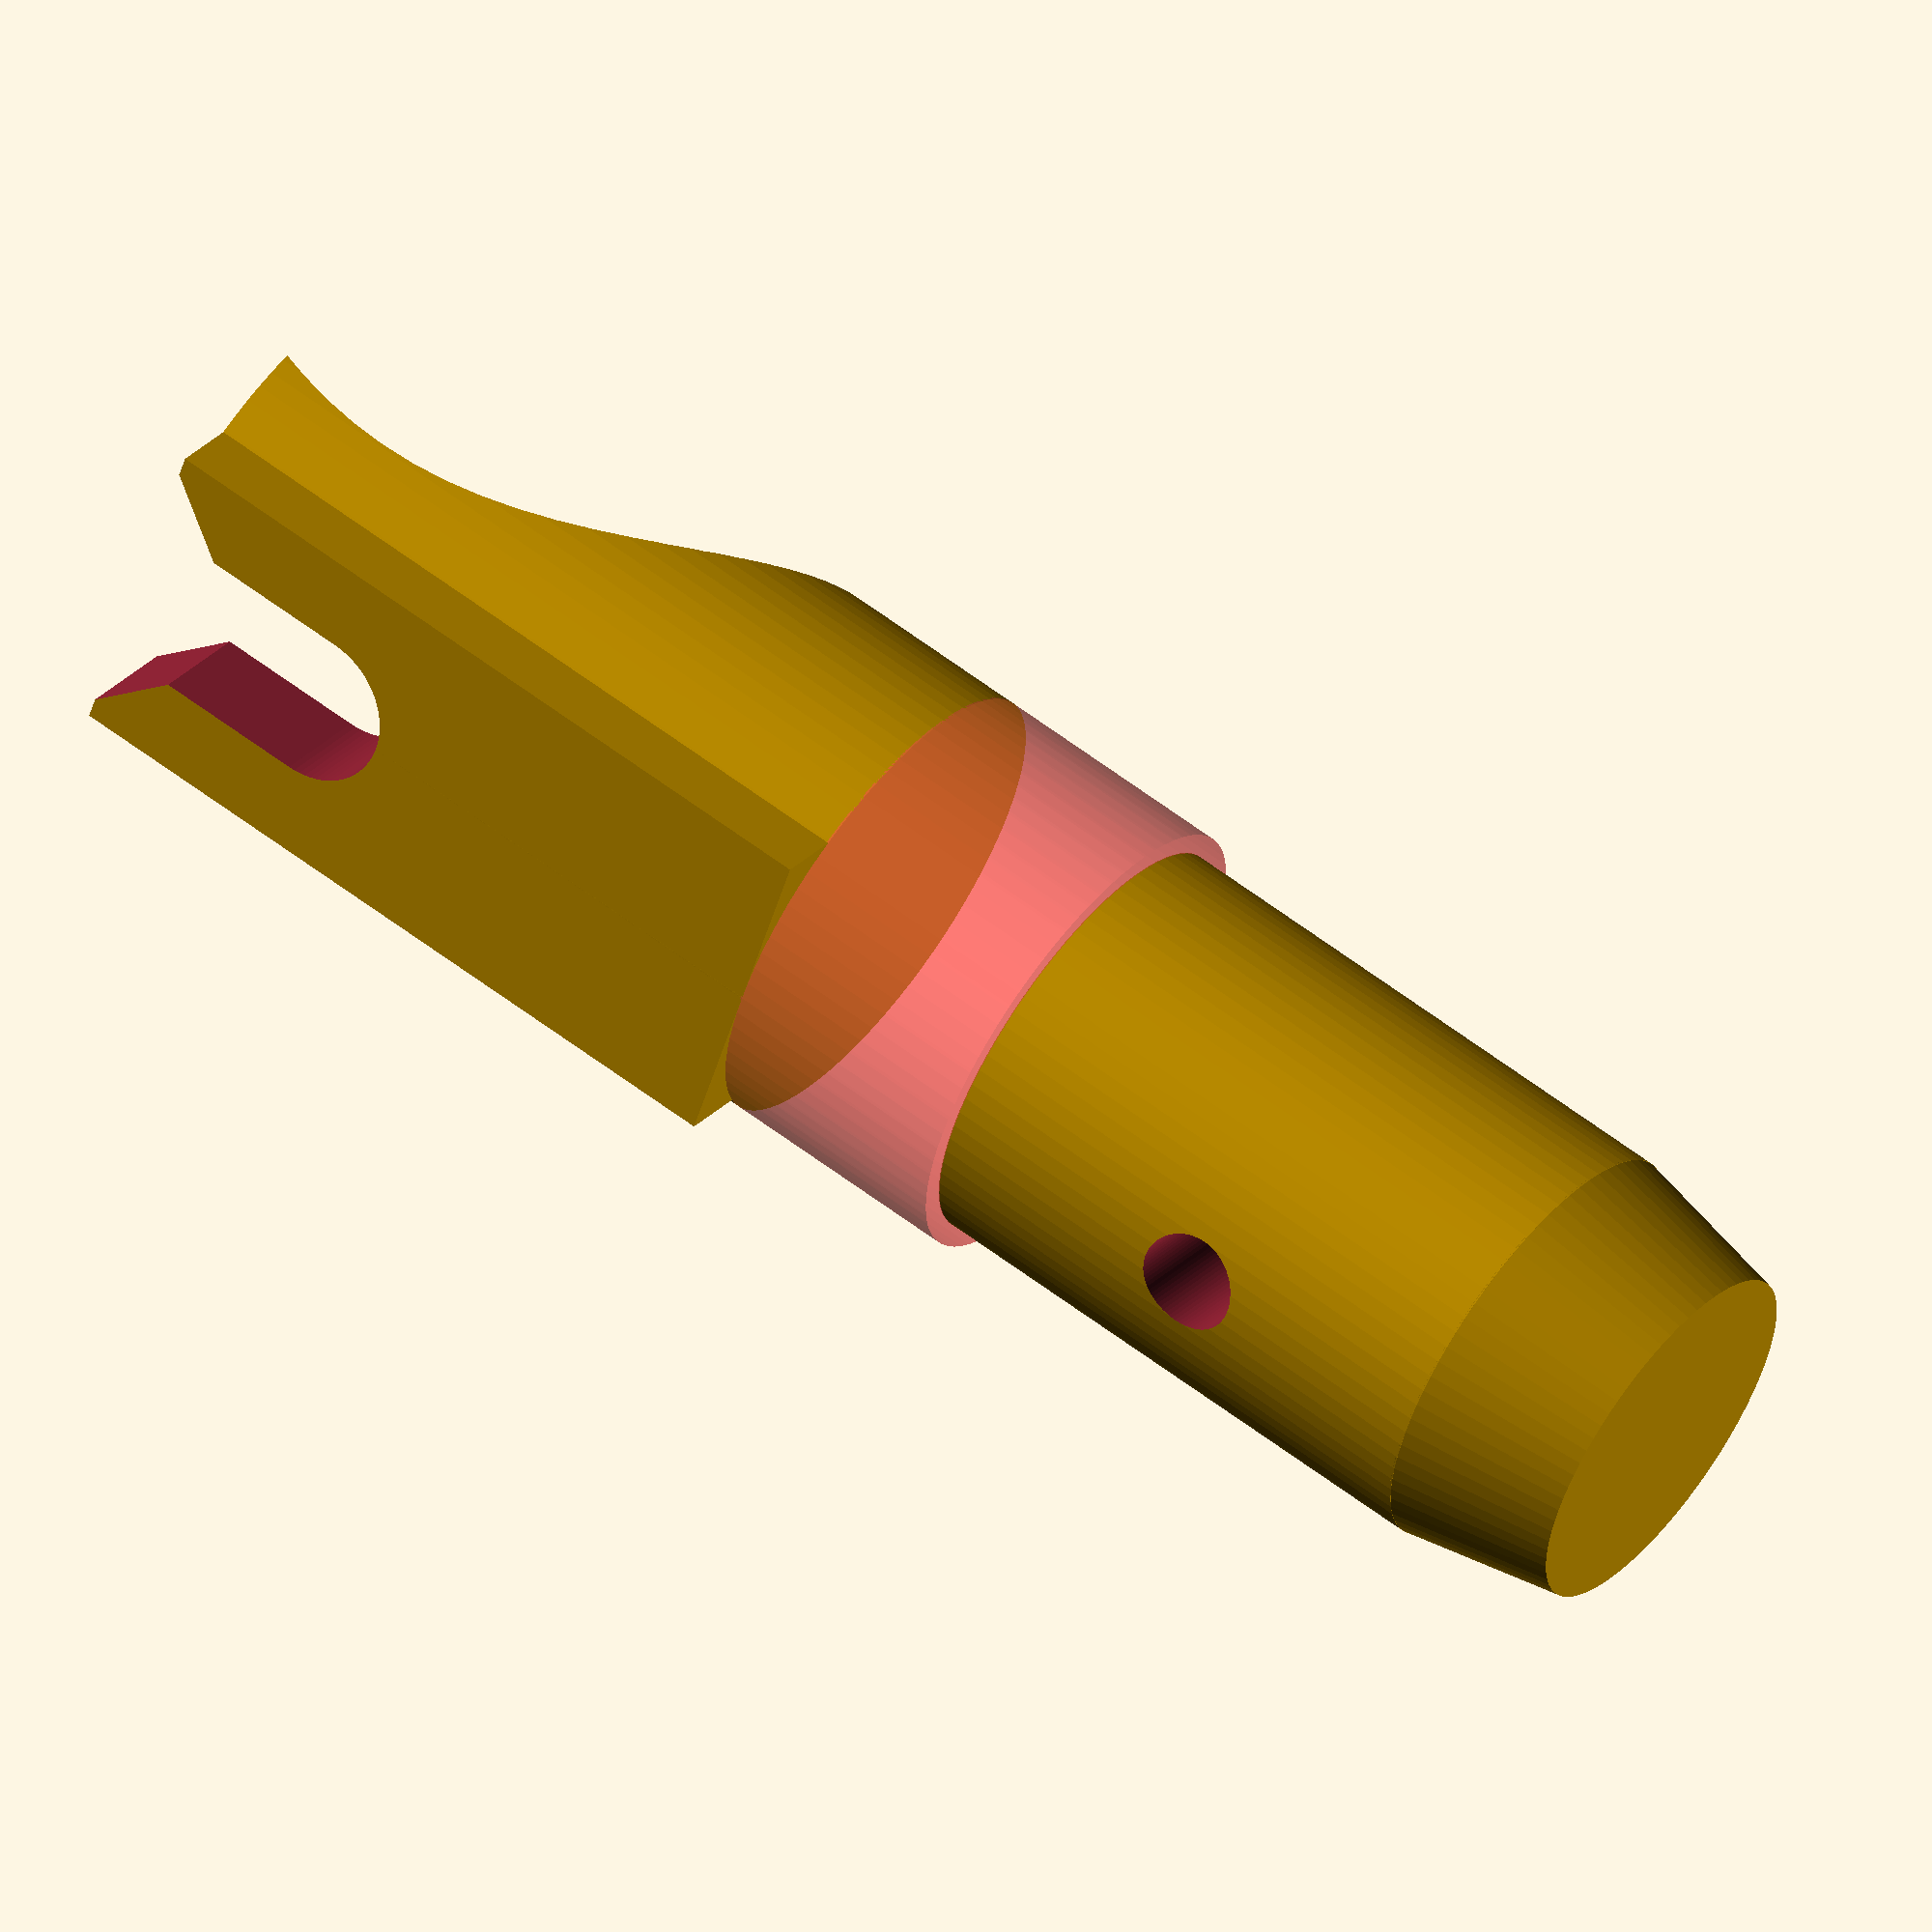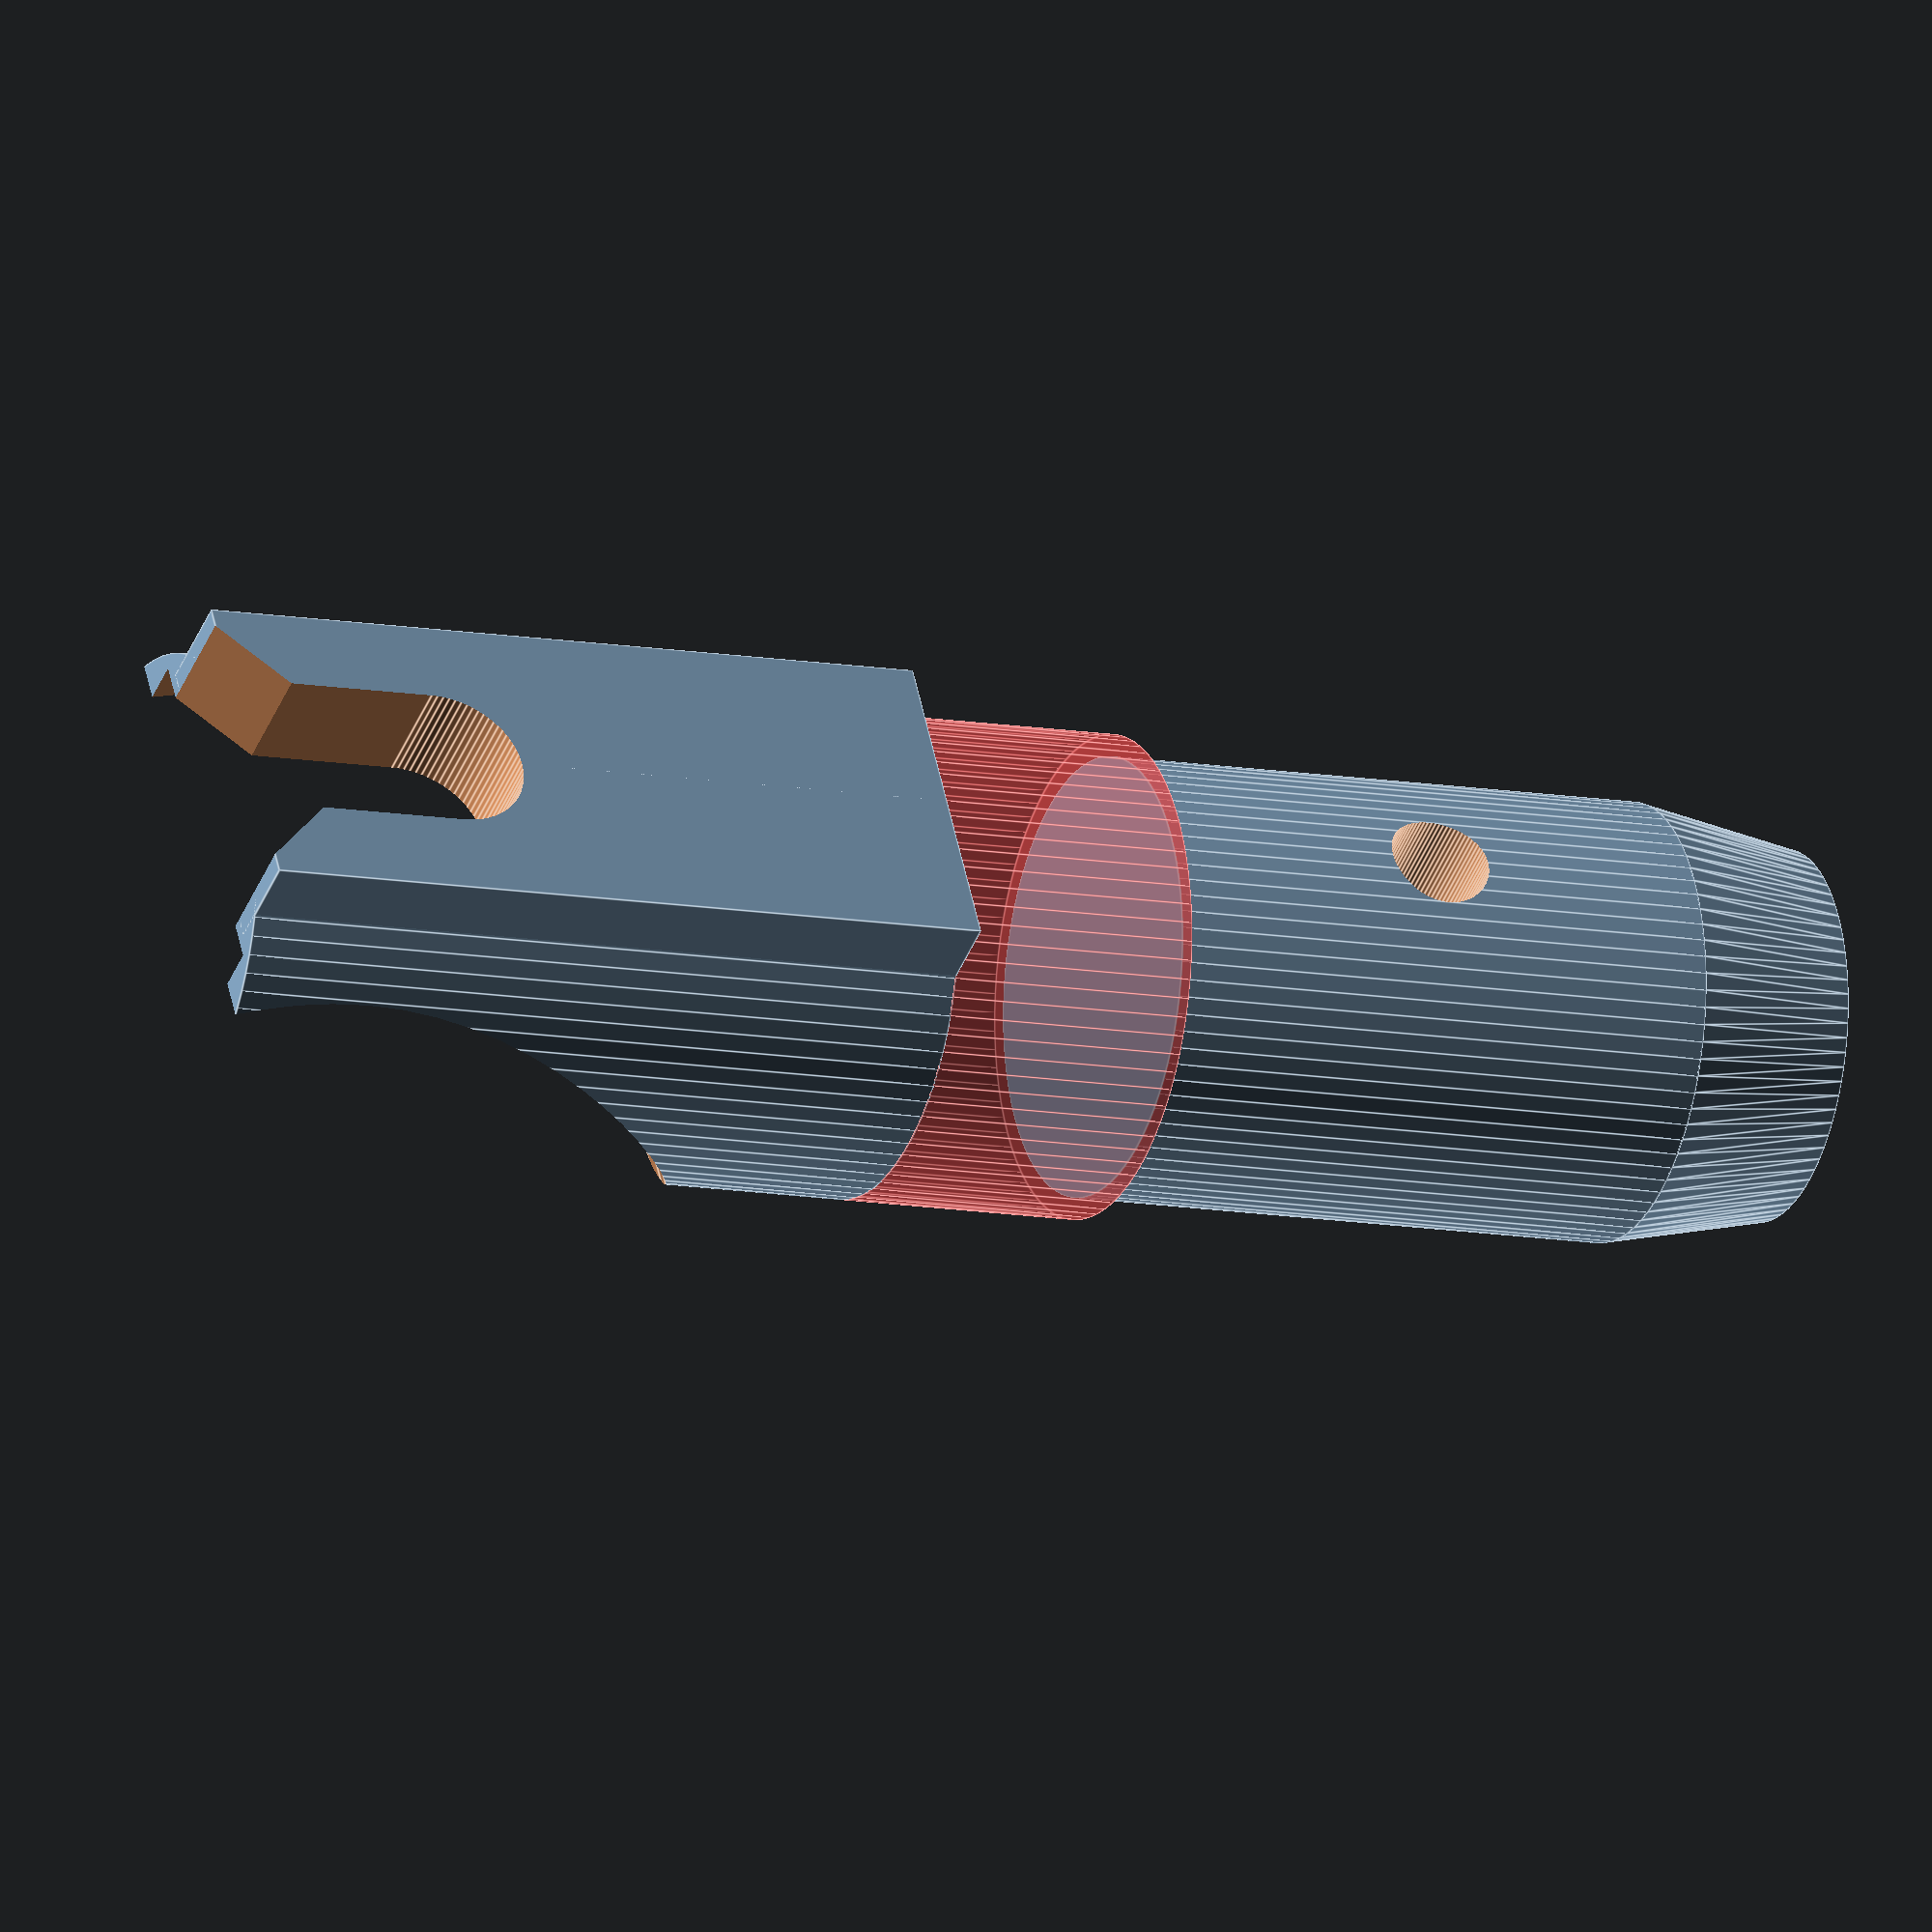
<openscad>

$fn=80;

module body(axle_dia=15){
    insert_len = 33.5;
    body_len = 45;
    body_dia = 28.6;
    shim_len = 15;
    taper_len = 10;
    insert_dia = 26;
    taper_dia = insert_dia - 4;
    
    union(){
        translate([0,0,shim_len-0.1]){
            // upper body
            difference(){
                translate([0,0,body_len/2]){
                    cylinder(d=body_dia, h=body_len, center=true);
                    // flat plate
                    translate([0,body_dia/2-3,0]){
                        cube([20,6,45], center=true);
                    }
                }
                // side notch
                translate([0, -body_dia/2-8, body_dia/2+body_len/2]){
                    union(){
                        // angled entrance cuts
                        translate([0,0,15]){
                            rotate([0,45,0]){
                                cube([22,100,22], center=true);
                            }
                        }
                        // vert slot
                        translate([0,25,0]){
                            cube([22,10,30], center=true);
                        }
                        // round hole
                        rotate([0,90,0]){
                            cylinder(d=body_dia*2, h=100, center=true);
                        }
                    }
                }
                
                
                //////////////////////
                // axle
                translate([0,0,32]){
                    rotate([90,90,0]){
                        cylinder(h=100, d=axle_dia, center=true);
                    }
                    translate([0,0,50]){
                        cube([axle_dia,100, 100], center=true);
                    }
                }
            }
        }
        // spacer between upper an insert
        translate([0,0,shim_len/2]){
            #cylinder(d=body_dia, h=shim_len, center=true);
        }
        // lower insert
        difference(){
            translate([0,0,-insert_len/2]){
                cylinder(d=insert_dia, h=insert_len+0.1, center=true);
                // hole for pin
            }
            // pin hole
            translate([0,0,-17.25]){
                rotate([90,90,0]){
                    cylinder(d=6.1, h=100, center=true);
                }
            }
        }
        // lower insert taper
        translate([0,0,-(insert_len + taper_len/2)]){
            cylinder(d1=taper_dia, d2 = insert_dia, h=taper_len+0.1, center=true);
        }
        
    }
}


translate([15, 0, 0]){
    body(9+0.5);
}
/*
translate([-15, 0, 0]){
    body(12+0.5);
}
translate([15, 30, 0]){
    body(15+0.5);
}*/
</openscad>
<views>
elev=119.6 azim=242.8 roll=52.0 proj=o view=solid
elev=191.3 azim=240.4 roll=113.9 proj=o view=edges
</views>
